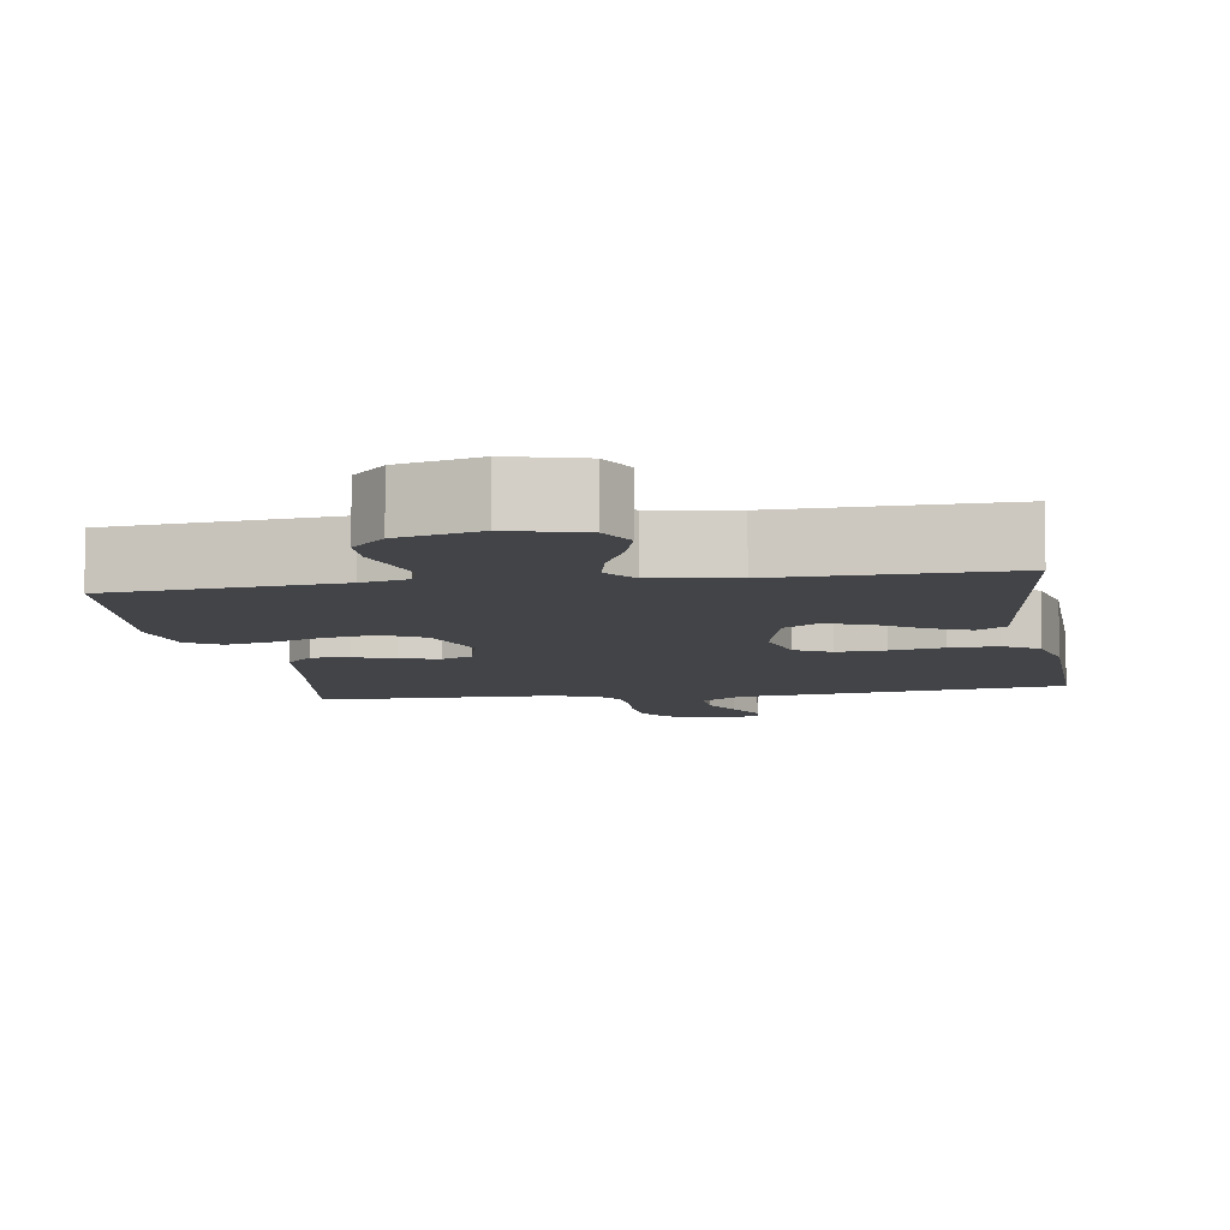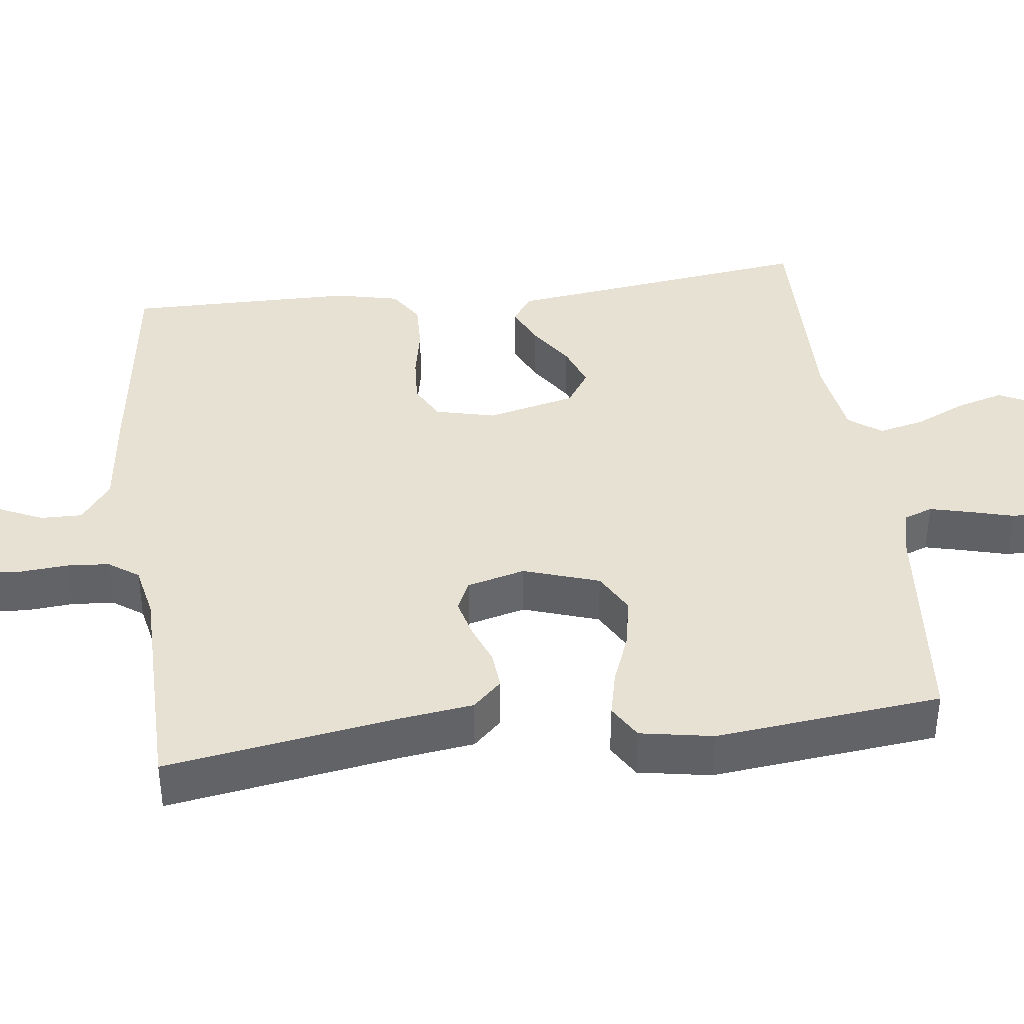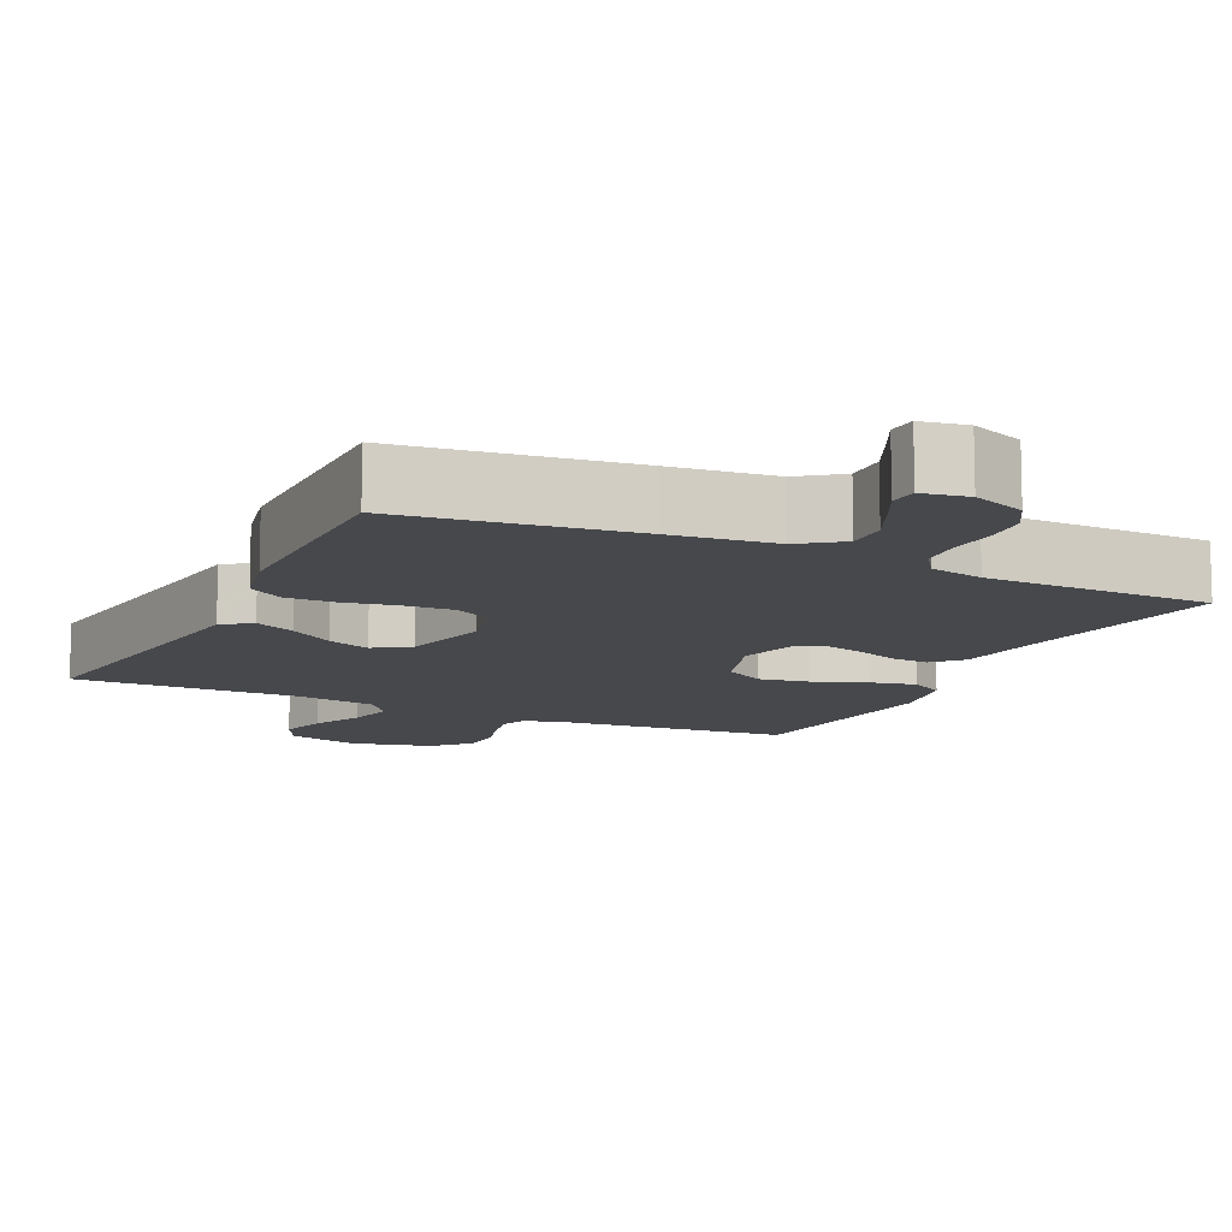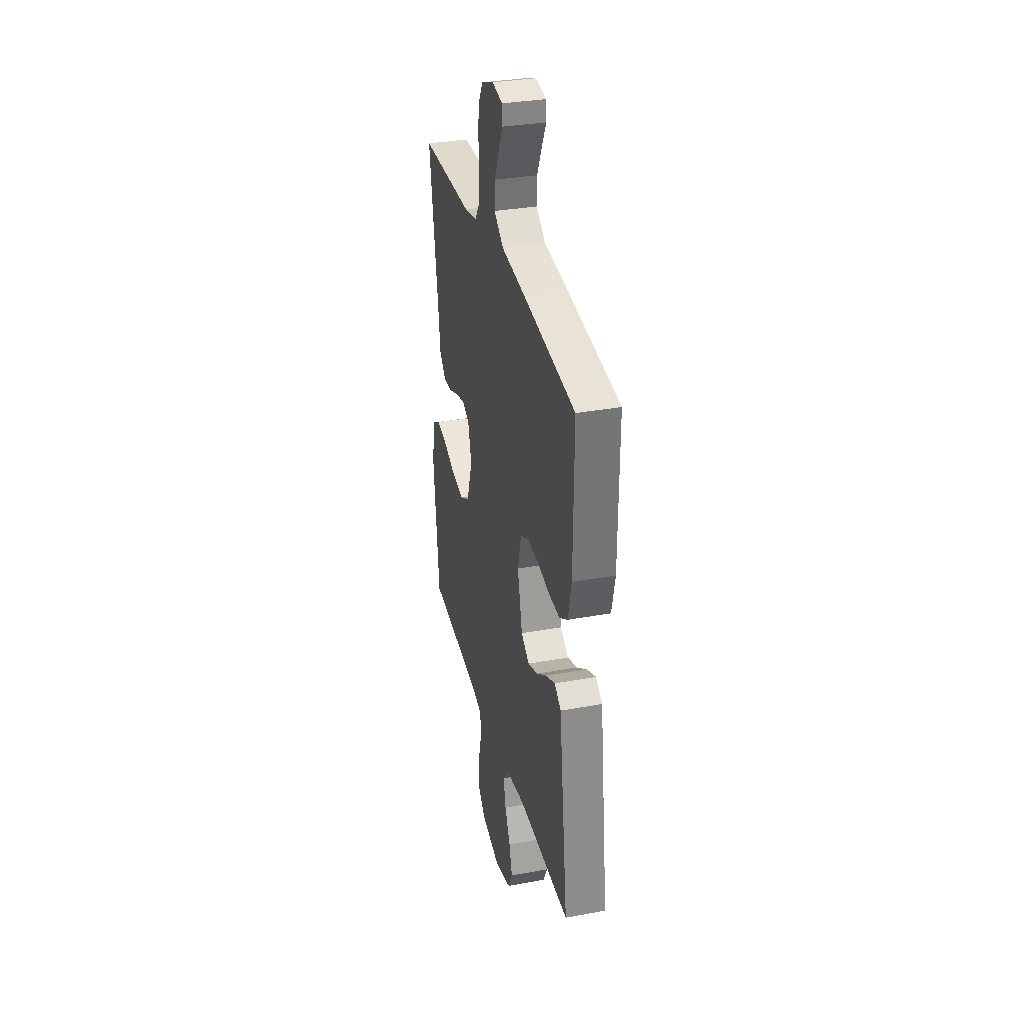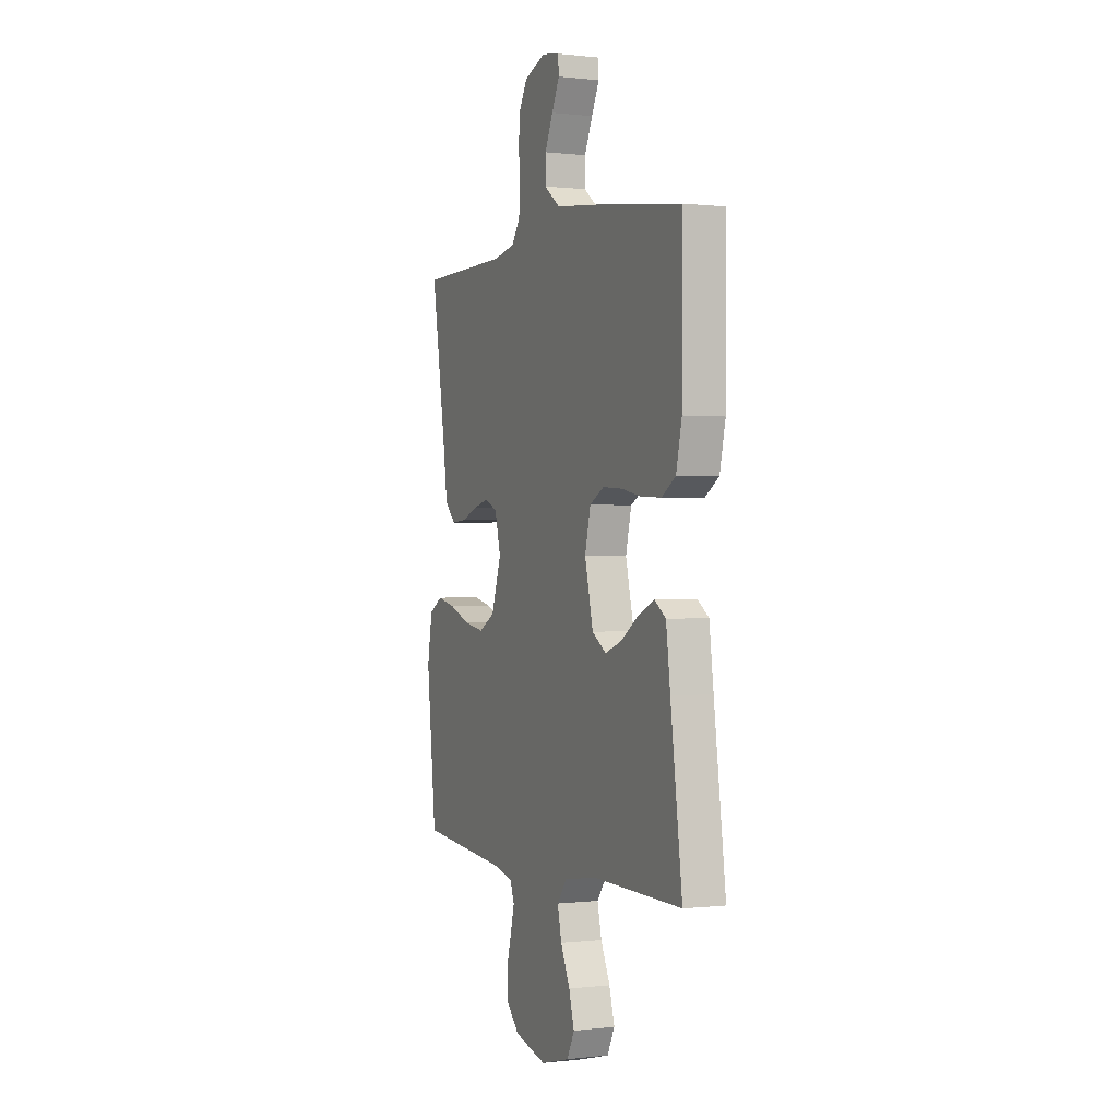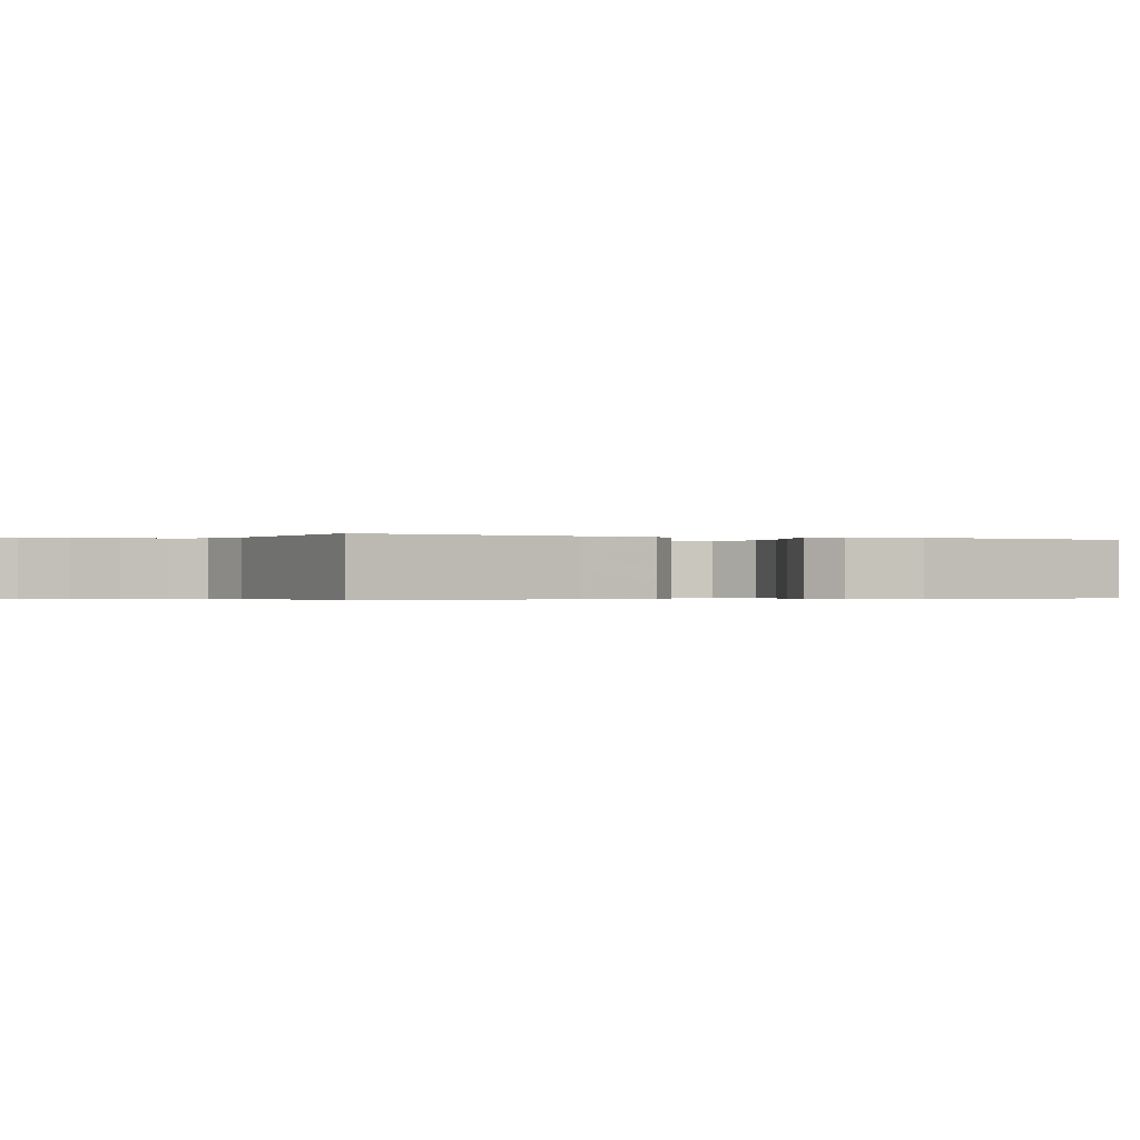
<metadata>
{"format":"obj","ext":"obj","renderer":"f3d","projection":"perspective","resolution":1024,"background":"white","views":[{"elev":-8.0,"azim":-170.8,"up":"+Y"},{"elev":39.5,"azim":82.9,"up":"+Y"},{"elev":-11.4,"azim":-25.7,"up":"+Y"},{"elev":33.3,"azim":-104.1,"up":"+Z"},{"elev":0.2,"azim":-113.7,"up":"+Z"},{"elev":-0.3,"azim":63.4,"up":"+Y"}]}
</metadata>
<code>
v -0.5 0.07 0.5
v -0.2 0.07 0.54
v -0.063 0.07 0.556
v -0.009 0.07 0.596
v -0.01 0.07 0.651
v -0.037 0.07 0.71
v -0.063 0.07 0.763
v -0.06 0.07 0.8
v 0 0.07 0.811
v 0.07 0.07 0.784
v 0.098 0.07 0.736
v 0.102 0.07 0.677
v 0.097 0.07 0.615
v 0.101 0.07 0.559
v 0.129 0.07 0.519
v 0.2 0.07 0.504
v 0.5 0.07 0.5
v 0.452 0.07 0.2
v 0.438 0.07 0.096
v 0.402 0.07 0.058
v 0.352 0.07 0.062
v 0.297 0.07 0.083
v 0.246 0.07 0.096
v 0.205 0.07 0.077
v 0.185 0.07 0
v 0.218 0.07 -0.1
v 0.272 0.07 -0.13
v 0.339 0.07 -0.118
v 0.409 0.07 -0.091
v 0.47 0.07 -0.077
v 0.515 0.07 -0.104
v 0.532 0.07 -0.2
v 0.5 0.07 -0.5
v 0.2 0.07 -0.528
v 0.138 0.07 -0.543
v 0.124 0.07 -0.581
v 0.137 0.07 -0.634
v 0.153 0.07 -0.693
v 0.151 0.07 -0.749
v 0.107 0.07 -0.795
v 0 0.07 -0.822
v -0.097 0.07 -0.796
v -0.122 0.07 -0.746
v -0.104 0.07 -0.683
v -0.073 0.07 -0.616
v -0.059 0.07 -0.555
v -0.091 0.07 -0.512
v -0.2 0.07 -0.495
v -0.5 0.07 -0.5
v -0.461 0.07 -0.2
v -0.447 0.07 -0.09
v -0.409 0.07 -0.063
v -0.356 0.07 -0.087
v -0.297 0.07 -0.127
v -0.24 0.07 -0.148
v -0.193 0.07 -0.117
v -0.165 0.07 0
v -0.184 0.07 0.079
v -0.232 0.07 0.105
v -0.297 0.07 0.101
v -0.368 0.07 0.087
v -0.432 0.07 0.085
v -0.479 0.07 0.115
v -0.498 0.07 0.2
v -0.5 0 0.5
v -0.2 0 0.54
v -0.063 0 0.556
v -0.009 0 0.596
v -0.01 0 0.651
v -0.037 0 0.71
v -0.063 0 0.763
v -0.06 0 0.8
v 0 0 0.811
v 0.07 0 0.784
v 0.098 0 0.736
v 0.102 0 0.677
v 0.097 0 0.615
v 0.101 0 0.559
v 0.129 0 0.519
v 0.2 0 0.504
v 0.5 0 0.5
v 0.452 0 0.2
v 0.438 0 0.096
v 0.402 0 0.058
v 0.352 0 0.062
v 0.297 0 0.083
v 0.246 0 0.096
v 0.205 0 0.077
v 0.185 0 0
v 0.218 0 -0.1
v 0.272 0 -0.13
v 0.339 0 -0.118
v 0.409 0 -0.091
v 0.47 0 -0.077
v 0.515 0 -0.104
v 0.532 0 -0.2
v 0.5 0 -0.5
v 0.2 0 -0.528
v 0.138 0 -0.543
v 0.124 0 -0.581
v 0.137 0 -0.634
v 0.153 0 -0.693
v 0.151 0 -0.749
v 0.107 0 -0.795
v 0 0 -0.822
v -0.097 0 -0.796
v -0.122 0 -0.746
v -0.104 0 -0.683
v -0.073 0 -0.616
v -0.059 0 -0.555
v -0.091 0 -0.512
v -0.2 0 -0.495
v -0.5 0 -0.5
v -0.461 0 -0.2
v -0.447 0 -0.09
v -0.409 0 -0.063
v -0.356 0 -0.087
v -0.297 0 -0.127
v -0.24 0 -0.148
v -0.193 0 -0.117
v -0.165 0 0
v -0.184 0 0.079
v -0.232 0 0.105
v -0.297 0 0.101
v -0.368 0 0.087
v -0.432 0 0.085
v -0.479 0 0.115
v -0.498 0 0.2
f 1 2 3
f 64 1 3
f 63 64 3
f 62 63 3
f 61 62 3
f 60 61 3
f 59 60 3 4
f 58 59 4
f 57 58 4
f 56 57 4
f 52 53 54
f 51 52 54
f 50 51 54
f 50 54 55
f 49 50 55
f 48 49 55
f 47 48 55 56
f 43 44 45
f 42 43 45
f 41 42 45
f 40 41 45
f 39 40 45
f 38 39 45
f 37 38 45
f 36 37 45 46
f 47 56 4
f 46 47 4
f 36 46 4
f 35 36 4
f 32 33 34
f 31 32 34
f 30 31 34
f 29 30 34
f 28 29 34
f 20 21 22
f 19 20 22
f 18 19 22
f 18 22 23
f 17 18 23
f 16 17 23
f 15 16 23 24
f 11 12 13
f 10 11 13
f 9 10 13
f 8 9 13
f 7 8 13
f 6 7 13
f 5 6 13 14
f 15 24 25
f 14 15 25
f 5 14 25
f 4 5 25
f 27 28 34 35
f 35 4 25
f 35 25 26
f 26 27 35
f 67 66 65
f 67 65 128
f 67 128 127
f 67 127 126
f 67 126 125
f 67 125 124
f 68 67 124 123
f 68 123 122
f 68 122 121
f 68 121 120
f 118 117 116
f 118 116 115
f 118 115 114
f 119 118 114
f 119 114 113
f 119 113 112
f 120 119 112 111
f 109 108 107
f 109 107 106
f 109 106 105
f 109 105 104
f 109 104 103
f 109 103 102
f 109 102 101
f 110 109 101 100
f 68 120 111
f 68 111 110
f 68 110 100
f 68 100 99
f 98 97 96
f 98 96 95
f 98 95 94
f 98 94 93
f 98 93 92
f 86 85 84
f 86 84 83
f 86 83 82
f 87 86 82
f 87 82 81
f 87 81 80
f 88 87 80 79
f 77 76 75
f 77 75 74
f 77 74 73
f 77 73 72
f 77 72 71
f 77 71 70
f 78 77 70 69
f 89 88 79
f 89 79 78
f 89 78 69
f 89 69 68
f 99 98 92 91
f 89 68 99
f 90 89 99
f 99 91 90
f 1 65 66 2
f 2 66 67 3
f 3 67 68 4
f 4 68 69 5
f 5 69 70 6
f 6 70 71 7
f 7 71 72 8
f 8 72 73 9
f 9 73 74 10
f 10 74 75 11
f 11 75 76 12
f 12 76 77 13
f 13 77 78 14
f 14 78 79 15
f 15 79 80 16
f 16 80 81 17
f 17 81 82 18
f 18 82 83 19
f 19 83 84 20
f 20 84 85 21
f 21 85 86 22
f 22 86 87 23
f 23 87 88 24
f 24 88 89 25
f 25 89 90 26
f 26 90 91 27
f 27 91 92 28
f 28 92 93 29
f 29 93 94 30
f 30 94 95 31
f 31 95 96 32
f 32 96 97 33
f 33 97 98 34
f 34 98 99 35
f 35 99 100 36
f 36 100 101 37
f 37 101 102 38
f 38 102 103 39
f 39 103 104 40
f 40 104 105 41
f 41 105 106 42
f 42 106 107 43
f 43 107 108 44
f 44 108 109 45
f 45 109 110 46
f 46 110 111 47
f 47 111 112 48
f 48 112 113 49
f 49 113 114 50
f 50 114 115 51
f 51 115 116 52
f 52 116 117 53
f 53 117 118 54
f 54 118 119 55
f 55 119 120 56
f 56 120 121 57
f 57 121 122 58
f 58 122 123 59
f 59 123 124 60
f 60 124 125 61
f 61 125 126 62
f 62 126 127 63
f 63 127 128 64
f 64 128 65 1

</code>
